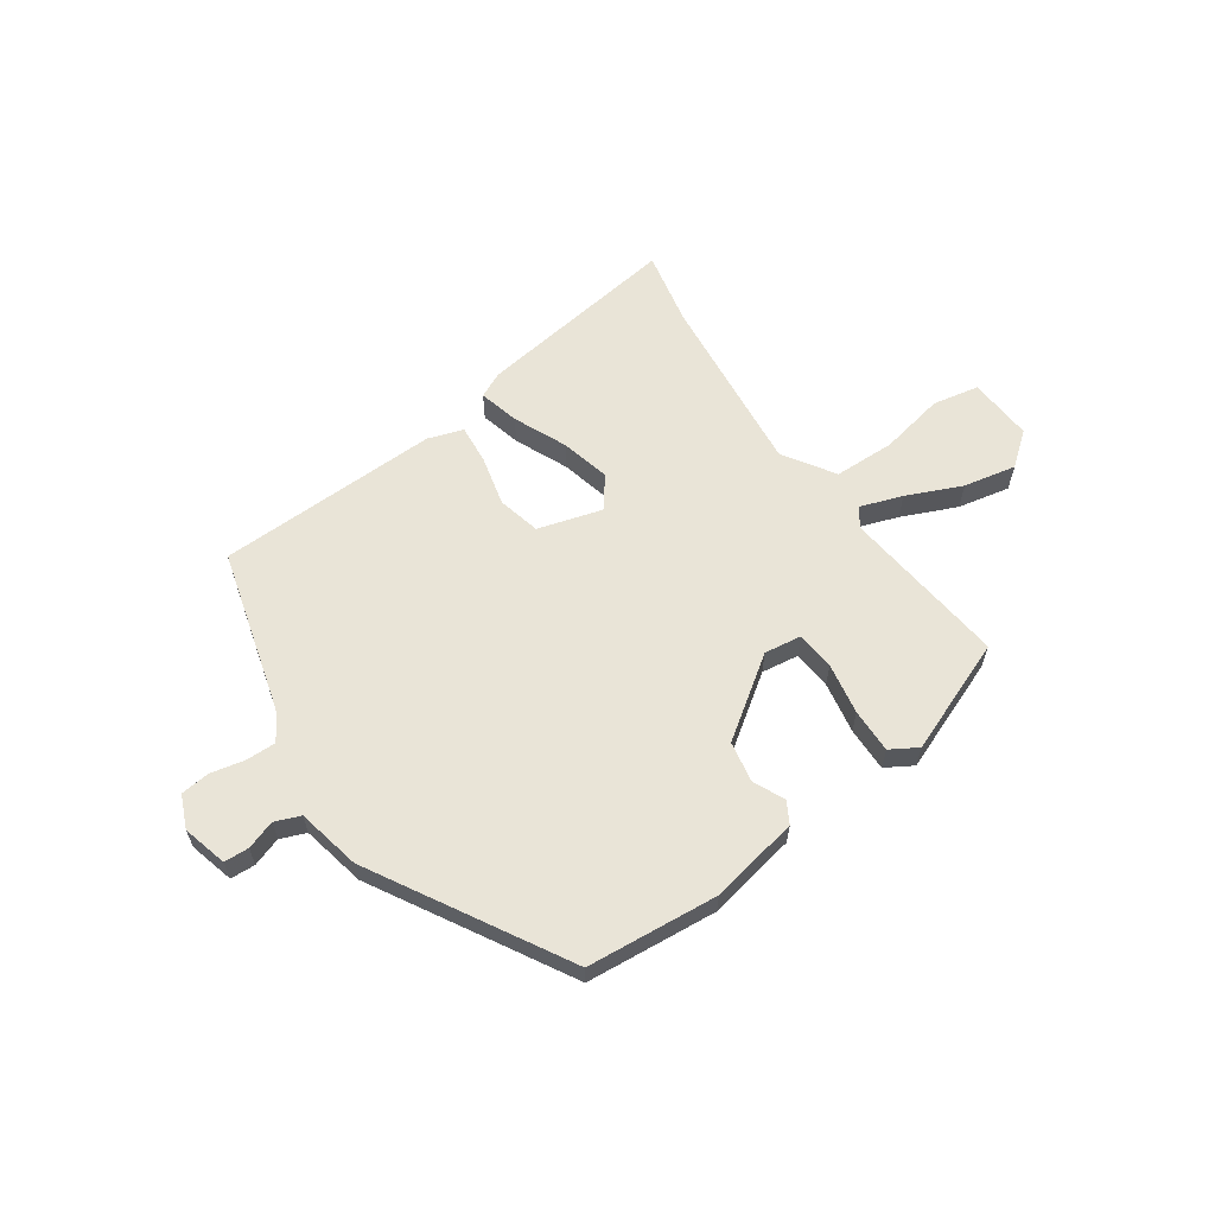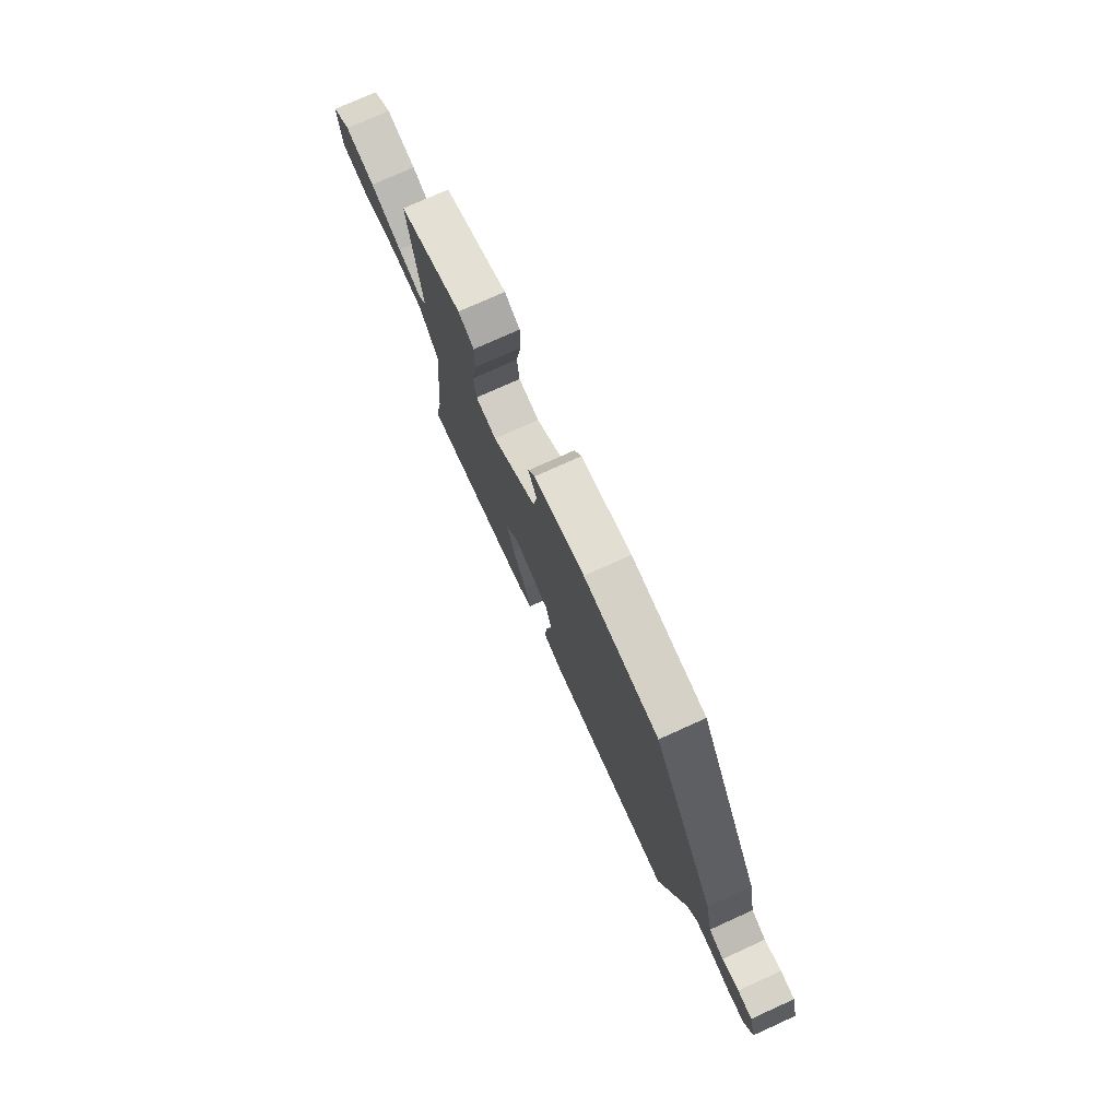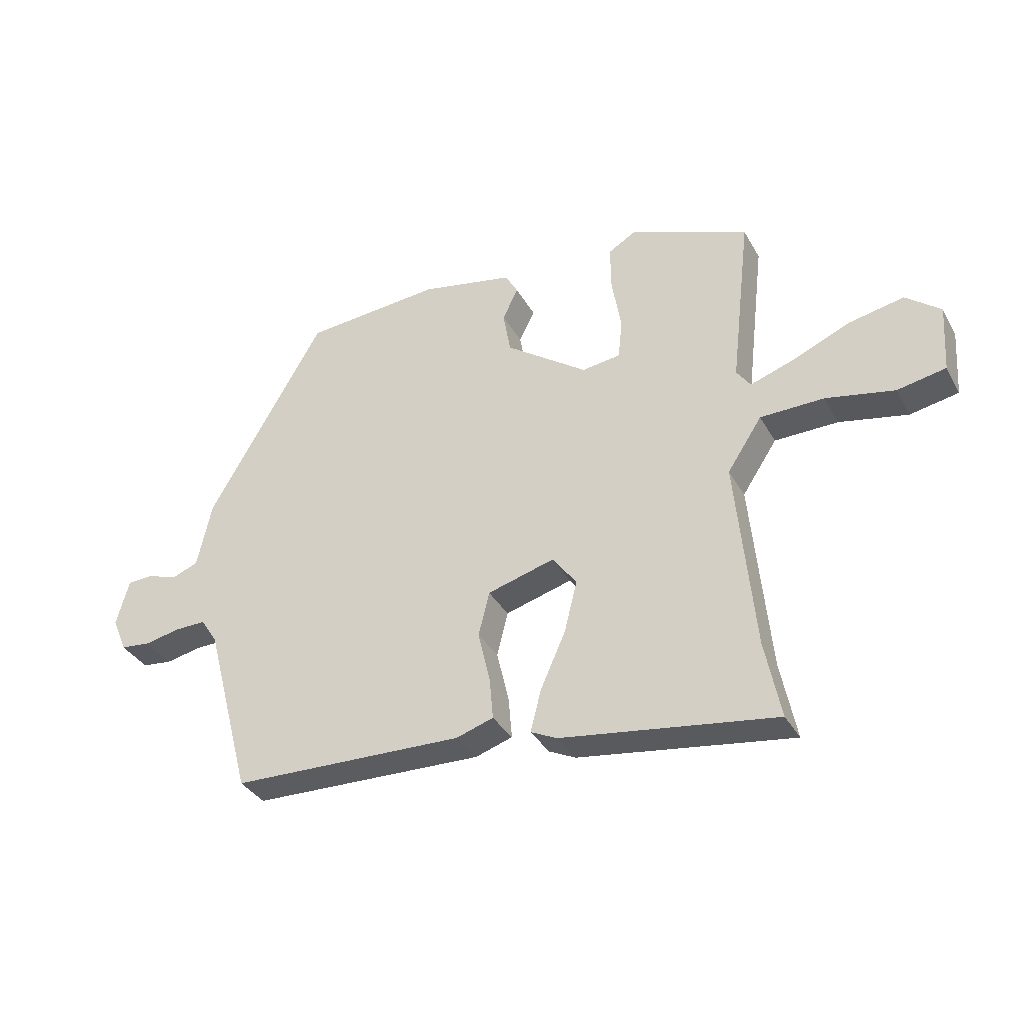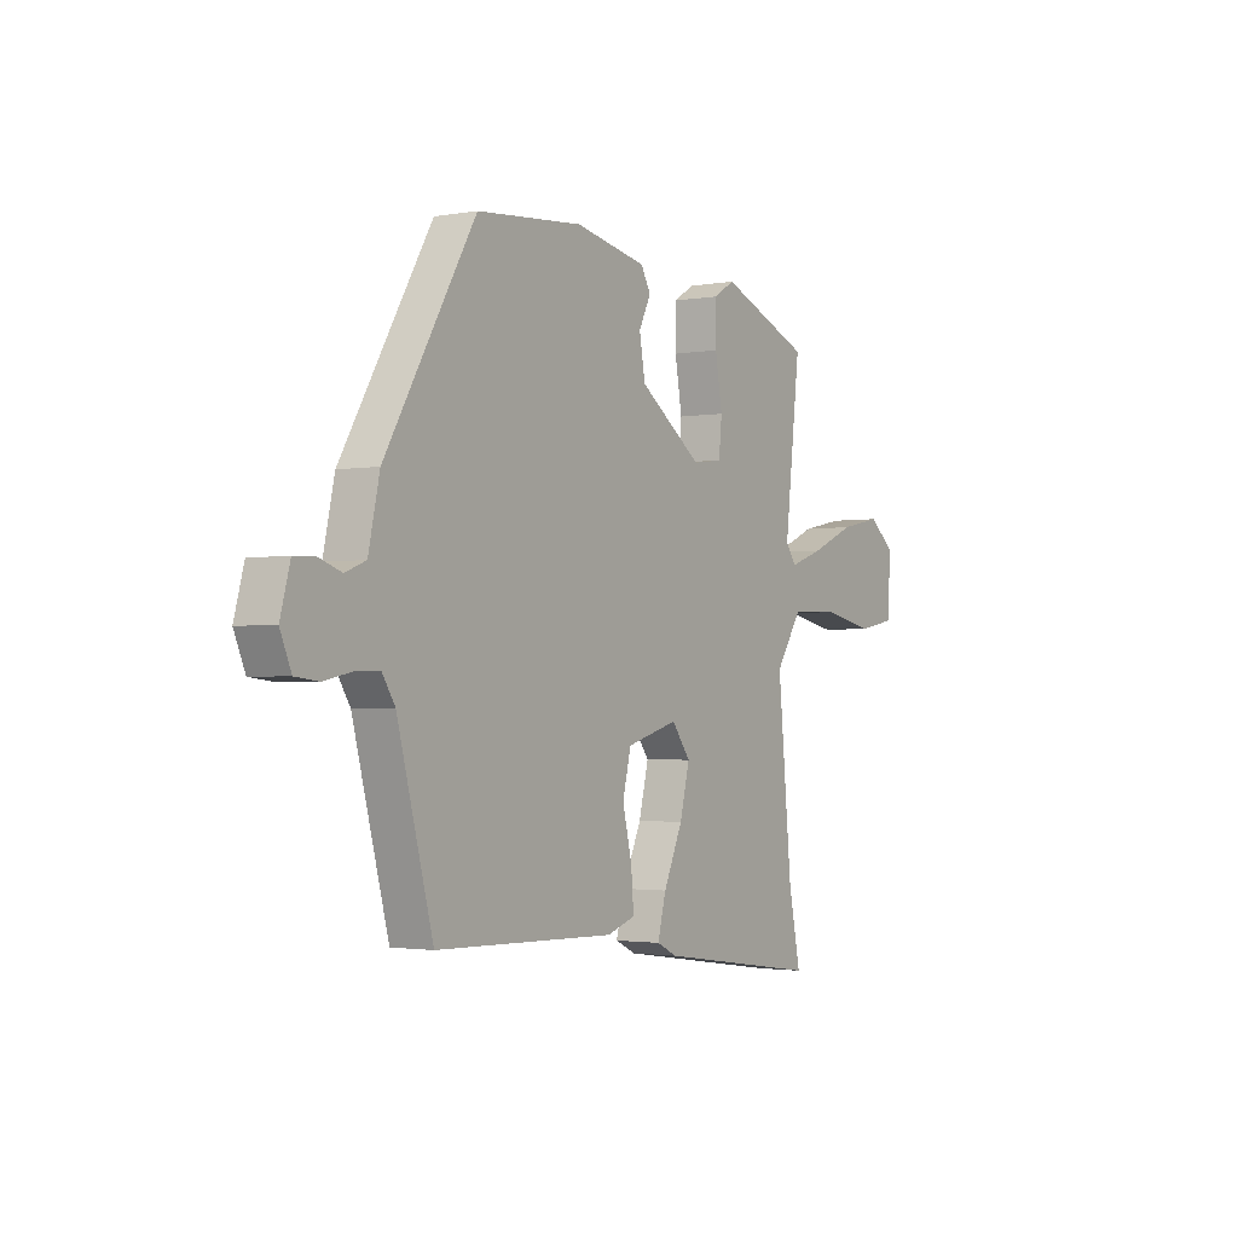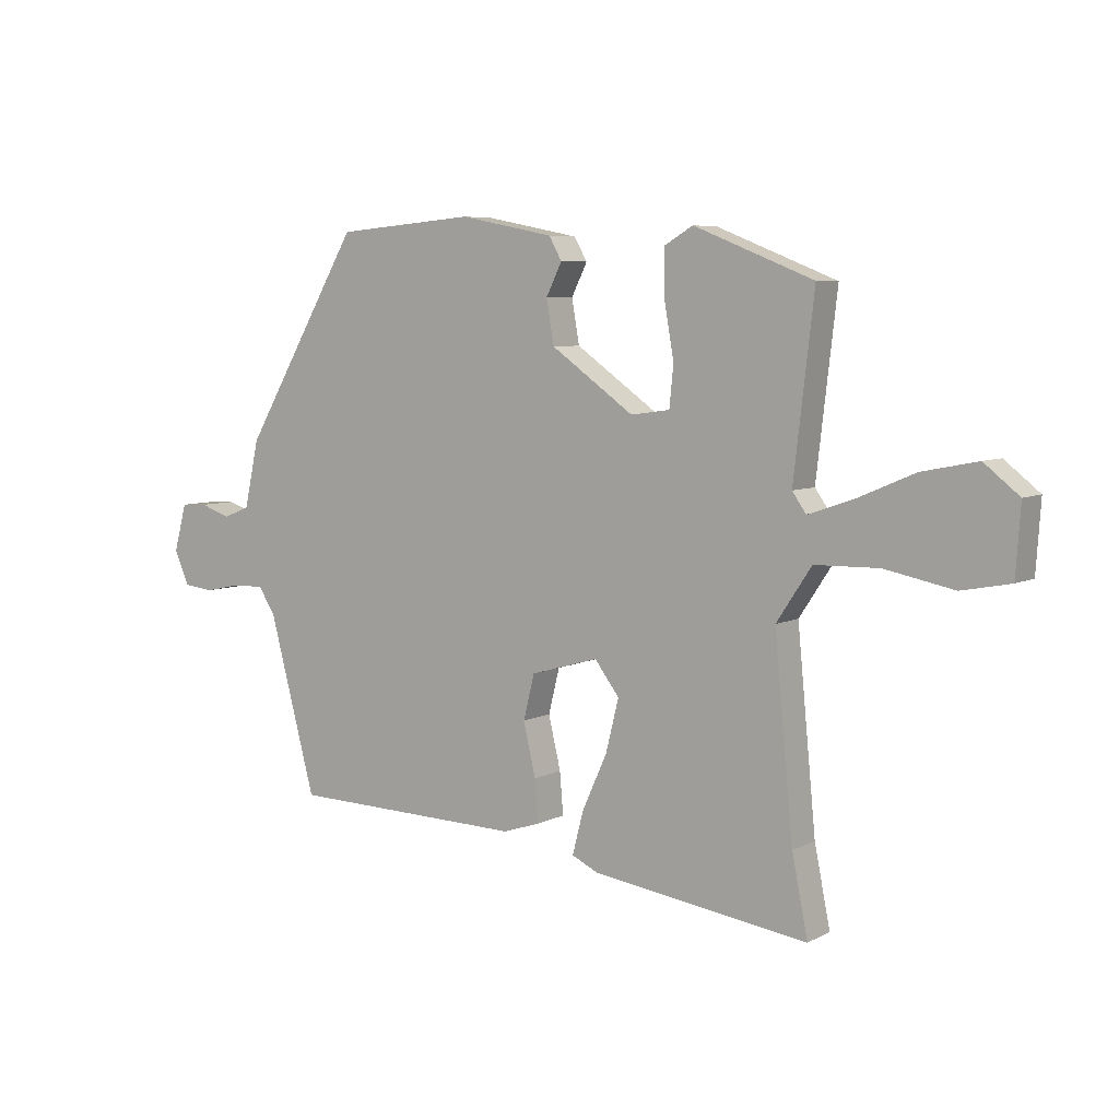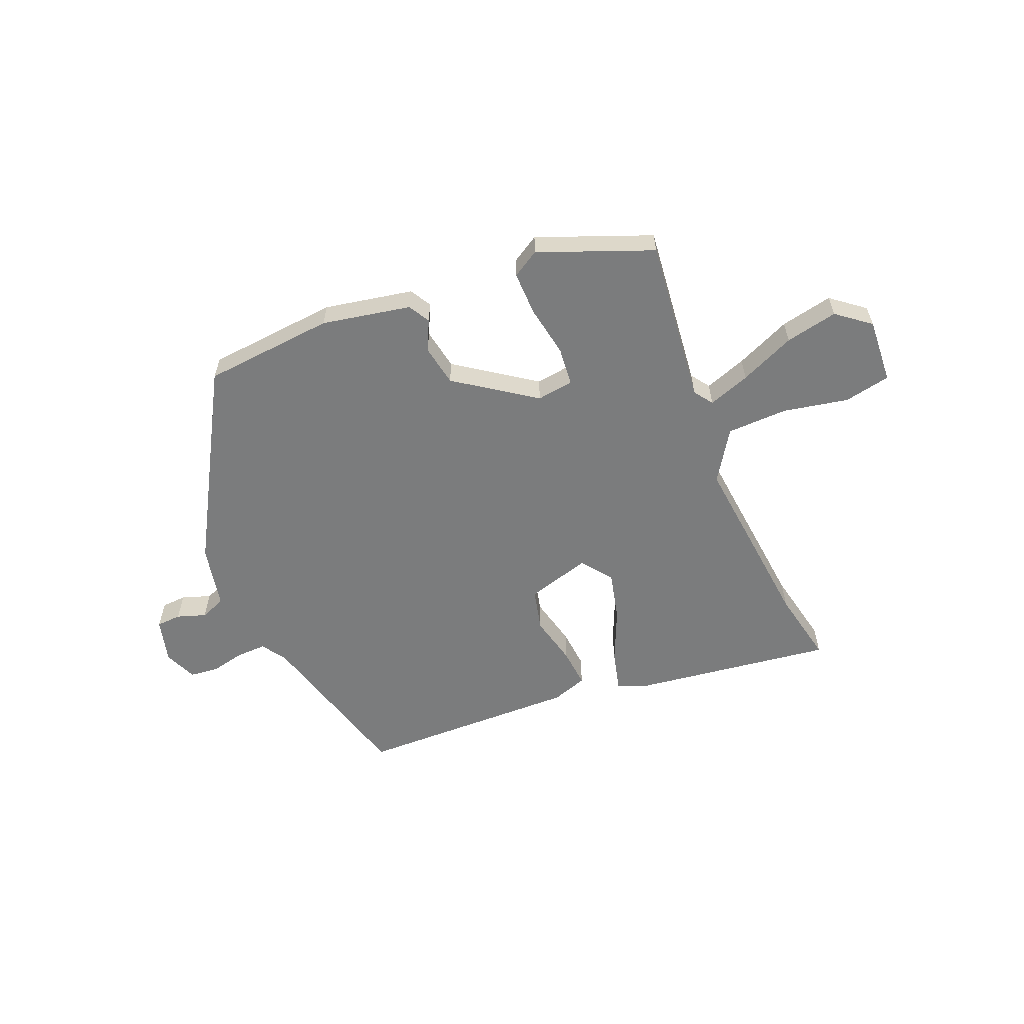
<metadata>
{"format":"obj","ext":"obj","renderer":"f3d","projection":"perspective","resolution":1024,"background":"white","views":[{"elev":61.2,"azim":-34.4,"up":"+Y"},{"elev":75.9,"azim":-114.3,"up":"+Z"},{"elev":-35.1,"azim":25.7,"up":"+Z"},{"elev":-1.9,"azim":-57.5,"up":"+Z"},{"elev":6.3,"azim":34.3,"up":"+Z"},{"elev":-58.7,"azim":22.8,"up":"+Y"}]}
</metadata>
<code>
v 0.49 0.07 -0.451
v 0.517 0.07 -0.586
v 0.147 0.07 -0.533
v 0.101 0.07 -0.511
v 0.12 0.07 -0.438
v 0.163 0.07 -0.342
v 0.185 0.07 -0.253
v 0.143 0.07 -0.197
v 0.027 0.07 -0.23
v 0.008 0.07 -0.307
v 0.029 0.07 -0.397
v 0.035 0.07 -0.469
v -0.029 0.07 -0.49
v -0.432 0.07 -0.479
v -0.512 0.07 -0.177
v -0.541 0.07 -0.132
v -0.595 0.07 -0.133
v -0.657 0.07 -0.146
v -0.709 0.07 -0.14
v -0.734 0.07 -0.081
v -0.712 0.07 0
v -0.667 0.07 0.002
v -0.615 0.07 -0.016
v -0.569 0.07 0.002
v -0.544 0.07 0.117
v -0.342 0.07 0.463
v -0.104 0.07 0.483
v 0.057 0.07 0.451
v 0.079 0.07 0.412
v 0.052 0.07 0.357
v 0.065 0.07 0.282
v 0.207 0.07 0.181
v 0.274 0.07 0.19
v 0.281 0.07 0.26
v 0.265 0.07 0.353
v 0.264 0.07 0.433
v 0.313 0.07 0.462
v 0.518 0.07 0.38
v 0.483 0.07 0.079
v 0.507 0.07 0.045
v 0.583 0.07 0.071
v 0.683 0.07 0.114
v 0.778 0.07 0.133
v 0.838 0.07 0.085
v 0.83 0.07 -0.033
v 0.746 0.07 -0.049
v 0.628 0.07 -0.025
v 0.518 0.07 -0.027
v 0.458 0.07 -0.118
v 0.49 0 -0.451
v 0.517 0 -0.586
v 0.147 0 -0.533
v 0.101 0 -0.511
v 0.12 0 -0.438
v 0.163 0 -0.342
v 0.185 0 -0.253
v 0.143 0 -0.197
v 0.027 0 -0.23
v 0.008 0 -0.307
v 0.029 0 -0.397
v 0.035 0 -0.469
v -0.029 0 -0.49
v -0.432 0 -0.479
v -0.512 0 -0.177
v -0.541 0 -0.132
v -0.595 0 -0.133
v -0.657 0 -0.146
v -0.709 0 -0.14
v -0.734 0 -0.081
v -0.712 0 0
v -0.667 0 0.002
v -0.615 0 -0.016
v -0.569 0 0.002
v -0.544 0 0.117
v -0.342 0 0.463
v -0.104 0 0.483
v 0.057 0 0.451
v 0.079 0 0.412
v 0.052 0 0.357
v 0.065 0 0.282
v 0.207 0 0.181
v 0.274 0 0.19
v 0.281 0 0.26
v 0.265 0 0.353
v 0.264 0 0.433
v 0.313 0 0.462
v 0.518 0 0.38
v 0.483 0 0.079
v 0.507 0 0.045
v 0.583 0 0.071
v 0.683 0 0.114
v 0.778 0 0.133
v 0.838 0 0.085
v 0.83 0 -0.033
v 0.746 0 -0.049
v 0.628 0 -0.025
v 0.518 0 -0.027
v 0.458 0 -0.118
f 44 45 46 47
f 44 47 48
f 41 42 43 44
f 40 41 44 48
f 39 40 48 49
f 37 38 39 49
f 34 35 36 37
f 33 34 37 49
f 27 28 29 30
f 27 30 31
f 24 25 26 27
f 24 27 31
f 20 21 22 23
f 20 23 24
f 17 18 19 20
f 16 17 20 24
f 15 16 24 31
f 10 11 12 13
f 10 13 14 15
f 3 4 5 6
f 1 2 3 6
f 1 6 7
f 32 33 49 1
f 9 10 15 31
f 8 9 31 32
f 1 7 8 32
f 96 95 94 93
f 97 96 93
f 93 92 91 90
f 97 93 90 89
f 98 97 89 88
f 98 88 87 86
f 86 85 84 83
f 98 86 83 82
f 79 78 77 76
f 80 79 76
f 76 75 74 73
f 80 76 73
f 72 71 70 69
f 73 72 69
f 69 68 67 66
f 73 69 66 65
f 80 73 65 64
f 62 61 60 59
f 64 63 62 59
f 55 54 53 52
f 55 52 51 50
f 56 55 50
f 50 98 82 81
f 80 64 59 58
f 81 80 58 57
f 81 57 56 50
f 1 50 51 2
f 2 51 52 3
f 3 52 53 4
f 4 53 54 5
f 5 54 55 6
f 6 55 56 7
f 7 56 57 8
f 8 57 58 9
f 9 58 59 10
f 10 59 60 11
f 11 60 61 12
f 12 61 62 13
f 13 62 63 14
f 14 63 64 15
f 15 64 65 16
f 16 65 66 17
f 17 66 67 18
f 18 67 68 19
f 19 68 69 20
f 20 69 70 21
f 21 70 71 22
f 22 71 72 23
f 23 72 73 24
f 24 73 74 25
f 25 74 75 26
f 26 75 76 27
f 27 76 77 28
f 28 77 78 29
f 29 78 79 30
f 30 79 80 31
f 31 80 81 32
f 32 81 82 33
f 33 82 83 34
f 34 83 84 35
f 35 84 85 36
f 36 85 86 37
f 37 86 87 38
f 38 87 88 39
f 39 88 89 40
f 40 89 90 41
f 41 90 91 42
f 42 91 92 43
f 43 92 93 44
f 44 93 94 45
f 45 94 95 46
f 46 95 96 47
f 47 96 97 48
f 48 97 98 49
f 49 98 50 1

</code>
